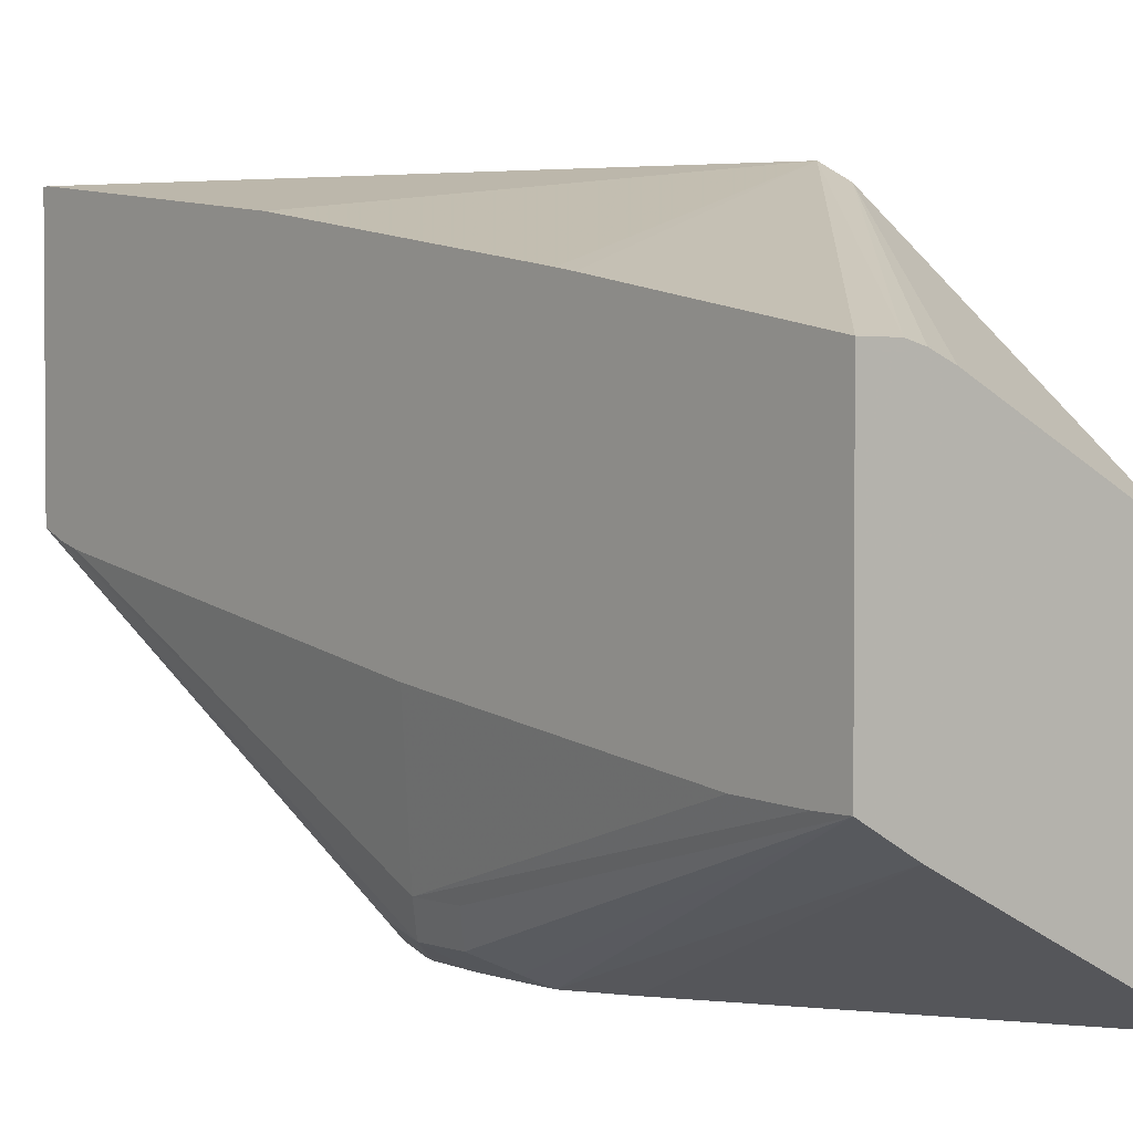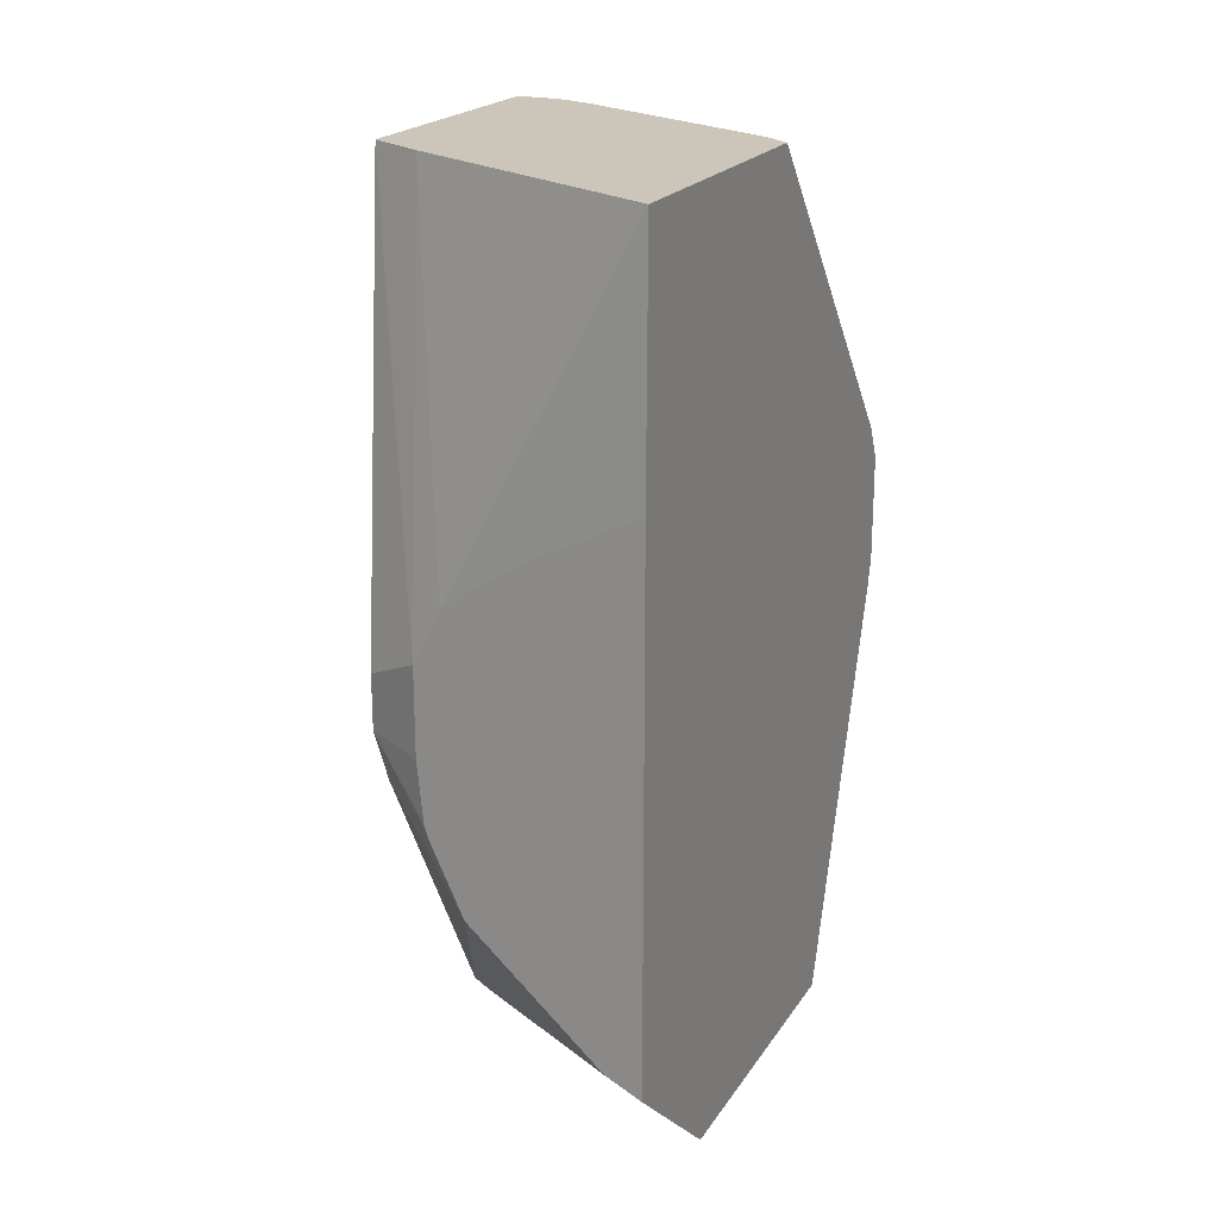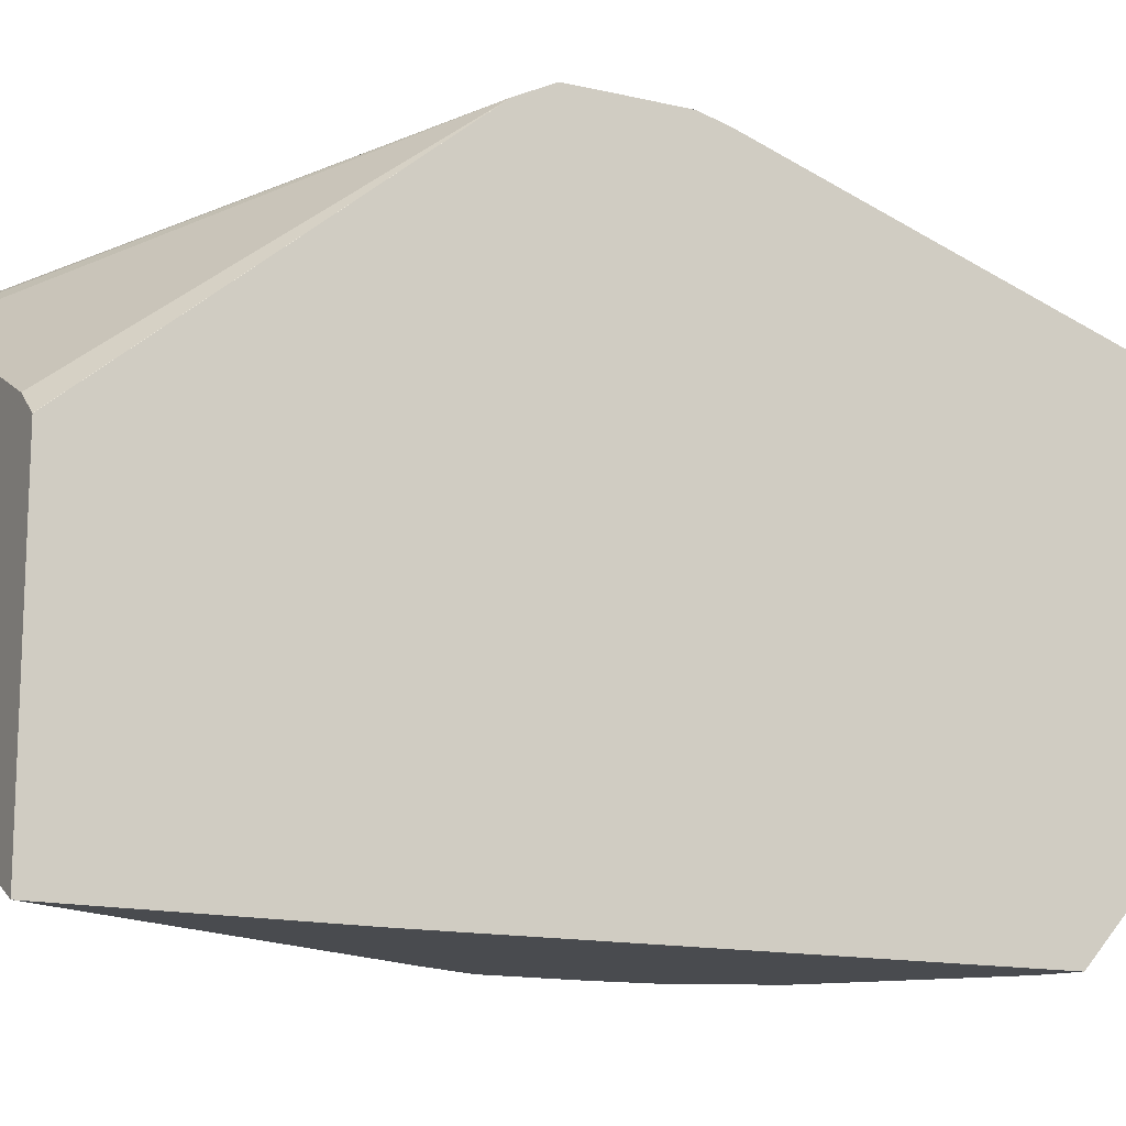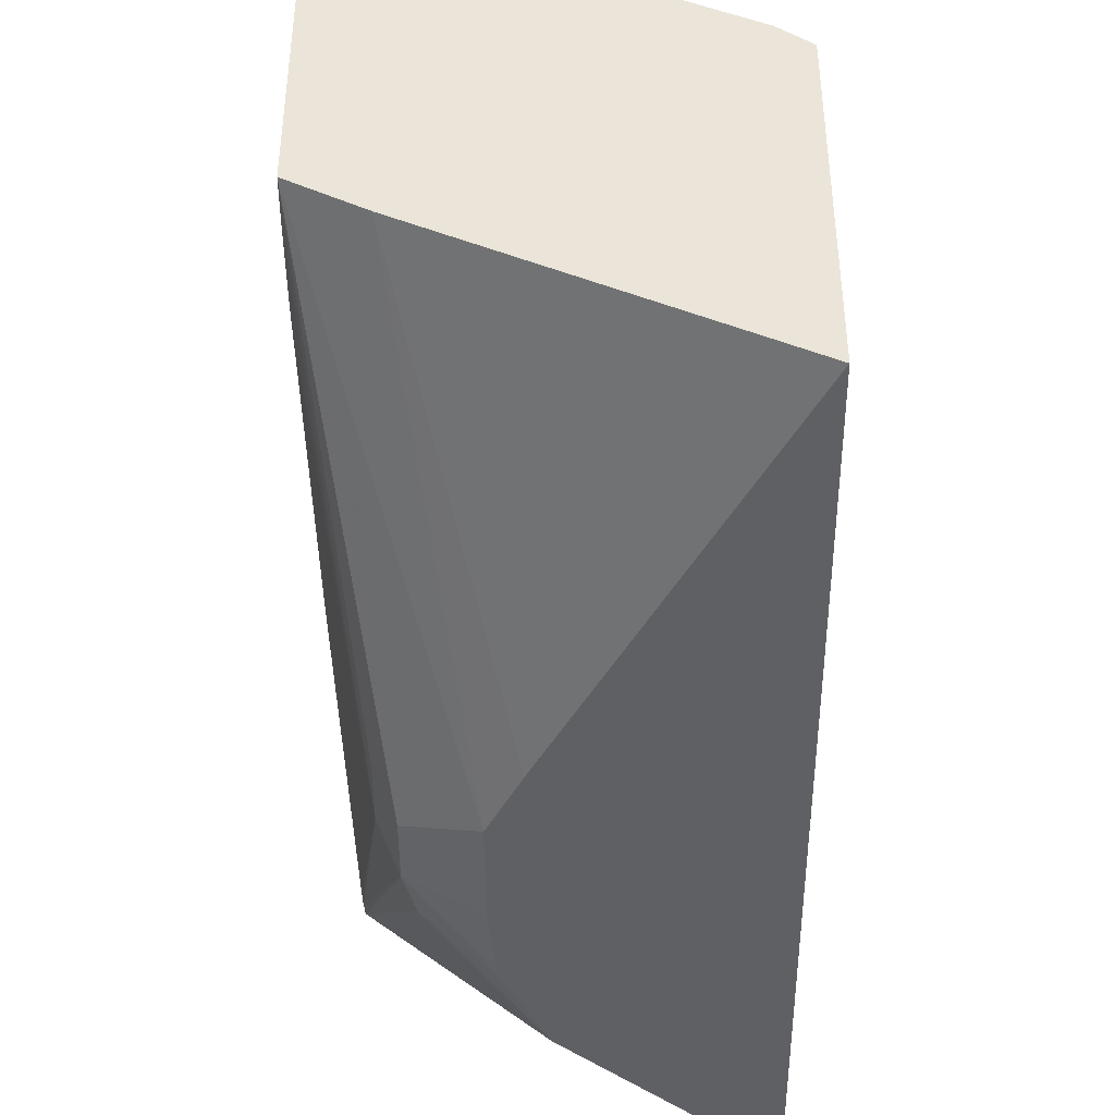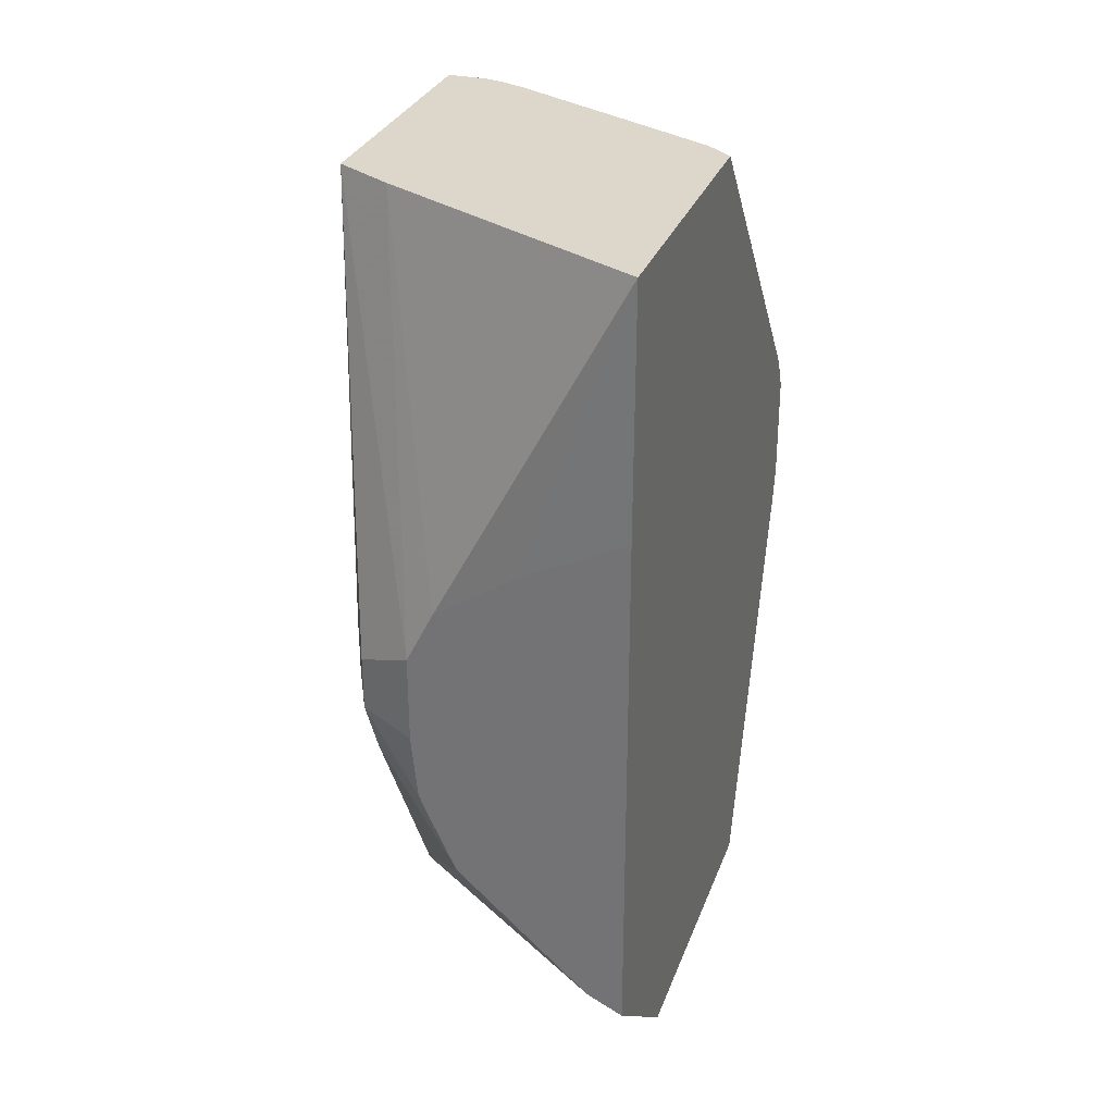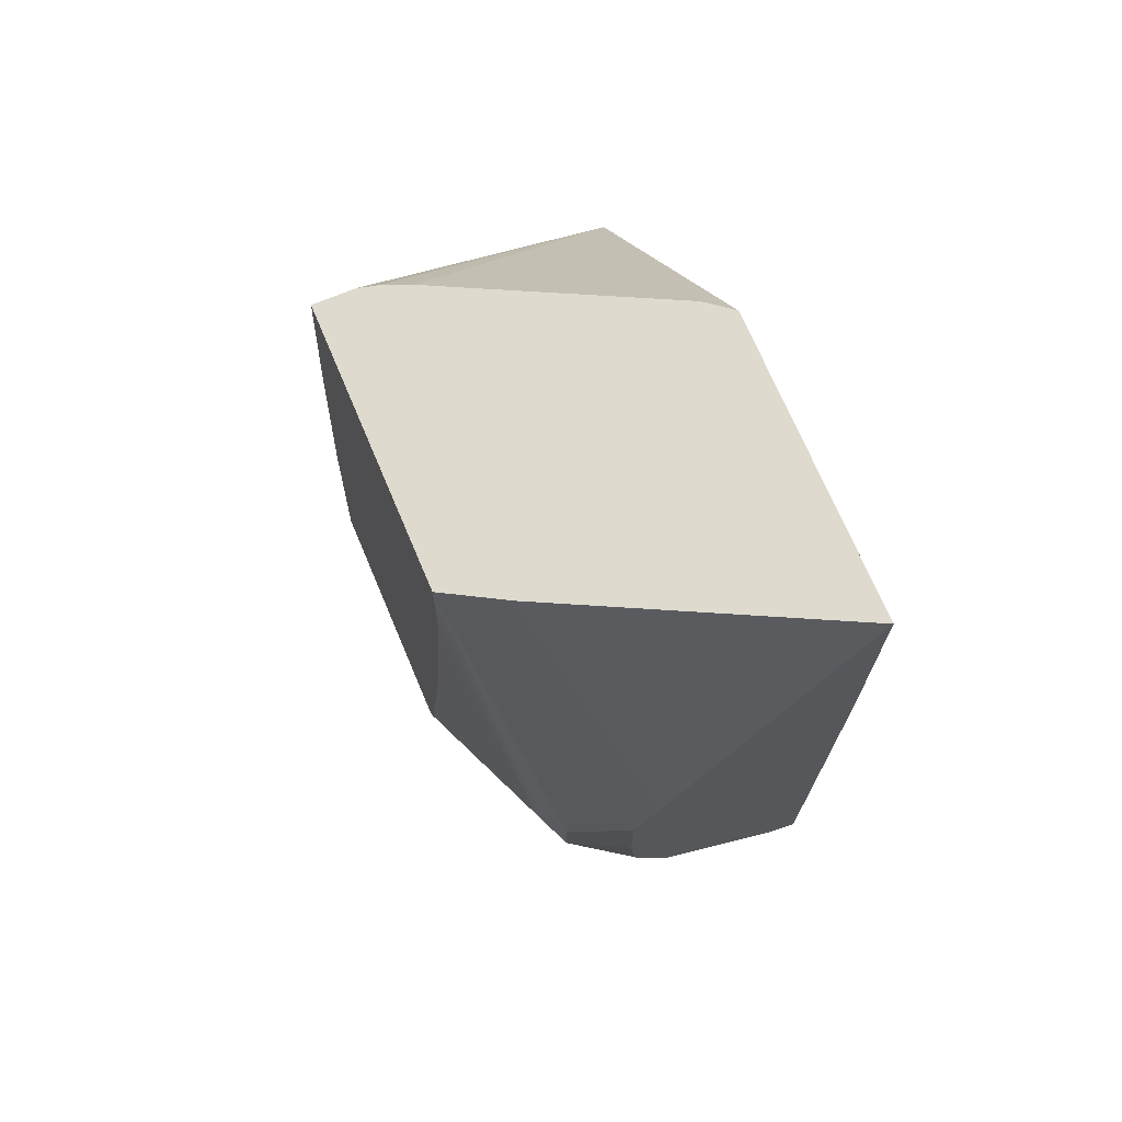
<metadata>
{"format":"obj","ext":"obj","renderer":"f3d","projection":"perspective","resolution":1024,"background":"white","views":[{"elev":2.4,"azim":139.9,"up":"+Z"},{"elev":21.0,"azim":-155.7,"up":"+Y"},{"elev":-14.1,"azim":-117.4,"up":"+Z"},{"elev":-44.5,"azim":-179.7,"up":"+Z"},{"elev":30.4,"azim":-161.7,"up":"+Y"},{"elev":71.3,"azim":157.1,"up":"+Y"}]}
</metadata>
<code>
v -0.3273 -0.1534 0.2404
v -0.3273 -0.1616 0.2383
v -0.2762 -0.2752 0.2265
v -0.2342 -0.2752 0.2396
v -0.3273 -0.1381 0.2404
v -0.3273 -0.2752 0.2004
v -0.3183 -0.2752 0.2053
v -0.3076 -0.2752 0.2109
v -0.277 -0.2752 0.2262
v -0.2342 -0.2752 0.1629
v -0.2342 -0.2733 0.2396
v -0.3273 -0.1228 0.2403
v -0.3273 -0.2752 0.1126
v -0.2342 -0.2677 0.1599
v -0.243 -0.2752 0.1576
v -0.3171 -0.2353 0.07356
v -0.2794 -0.2011 0.07356
v -0.2532 -0.1726 0.0844
v -0.2506 -0.1586 0.08186
v -0.2342 -0.1877 0.2291
v -0.2342 -0.09563 0.2138
v -0.2342 -0.09006 0.2128
v -0.2342 -0.02035 0.1995
v -0.2455 -0.02035 0.1995
v -0.3273 -0.1126 0.2352
v -0.3212 -0.2752 0.1156
v -0.3273 -0.2404 0.07356
v -0.2342 -0.2622 0.1583
v -0.2455 -0.1534 0.09208
v -0.2701 -0.181 0.07356
v -0.2689 -0.1772 0.07356
v -0.2672 -0.1598 0.07356
v -0.2609 -0.1534 0.07673
v -0.2506 -0.1432 0.08186
v -0.2342 -0.02035 0.1218
v -0.2512 -0.02035 0.198
v -0.2585 -0.02035 0.1951
v -0.3199 -0.02035 0.1644
v -0.3272 -0.02035 0.1586
v -0.3273 -0.0204 0.1586
v -0.3273 -0.08956 0.07356
v -0.2342 -0.1422 0.1361
v -0.2455 -0.1381 0.09208
v -0.2342 -0.0302 0.1218
v -0.2342 -0.0501 0.1228
v -0.2672 -0.135 0.07356
v -0.2609 -0.1381 0.07673
v -0.2506 -0.02035 0.1125
v -0.3273 -0.02035 0.1584
v -0.3273 -0.0204 0.07421
v -0.3191 -0.09366 0.07356
v -0.2749 -0.1196 0.07356
v -0.2509 -0.02035 0.1124
v -0.3273 -0.02035 0.0743
v -0.3272 -0.02035 0.07423
v -0.2922 -0.108 0.07356
v -0.2979 -0.1043 0.07356
v -0.3222 -0.02035 0.07673
v -0.2815 -0.02035 0.09707
f 23 38 37
f 23 35 48
f 23 48 53
f 23 53 59
f 23 59 58
f 23 49 39
f 23 55 54
f 23 54 49
f 23 39 38
f 19 43 29
f 23 58 55
f 19 34 43
f 16 32 31
f 19 33 47
f 19 32 33
f 19 31 32
f 19 30 31
f 18 30 19
f 17 30 18
f 16 30 17
f 16 31 30
f 16 46 32
f 16 52 46
f 16 56 52
f 23 37 36
f 19 47 34
f 23 36 24
f 50 52 56
f 25 36 37
f 16 57 56
f 52 59 53
f 52 58 59
f 52 55 58
f 50 57 51
f 50 56 57
f 50 55 52
f 50 54 55
f 48 52 53
f 46 52 48
f 41 50 51
f 39 49 40
f 35 46 48
f 35 47 46
f 34 35 43
f 34 47 35
f 32 47 33
f 32 46 47
f 29 45 42
f 29 44 45
f 29 35 44
f 29 43 35
f 25 39 40
f 25 38 39
f 25 37 38
f 24 36 25
f 16 51 57
f 28 29 42
f 16 27 41
f 3 26 15
f 3 13 26
f 3 6 13
f 3 7 6
f 3 8 7
f 3 9 8
f 2 9 3
f 2 8 9
f 2 7 8
f 2 6 7
f 1 6 2
f 1 13 6
f 1 27 13
f 1 41 27
f 1 50 41
f 1 54 50
f 1 49 54
f 1 40 49
f 1 12 25
f 1 5 12
f 1 11 5
f 1 4 11
f 1 3 4
f 1 2 3
f 16 41 51
f 3 15 10
f 3 10 4
f 1 25 40
f 4 14 28
f 4 10 14
f 15 26 27
f 14 29 28
f 14 19 29
f 13 27 26
f 12 20 21
f 12 24 25
f 12 23 24
f 12 22 23
f 12 21 22
f 11 20 12
f 10 19 14
f 10 18 19
f 15 27 16
f 10 16 17
f 10 17 18
f 4 42 45
f 4 45 44
f 4 35 23
f 4 23 22
f 4 44 35
f 4 22 21
f 4 21 20
f 4 20 11
f 5 11 12
f 10 15 16
f 4 28 42

</code>
